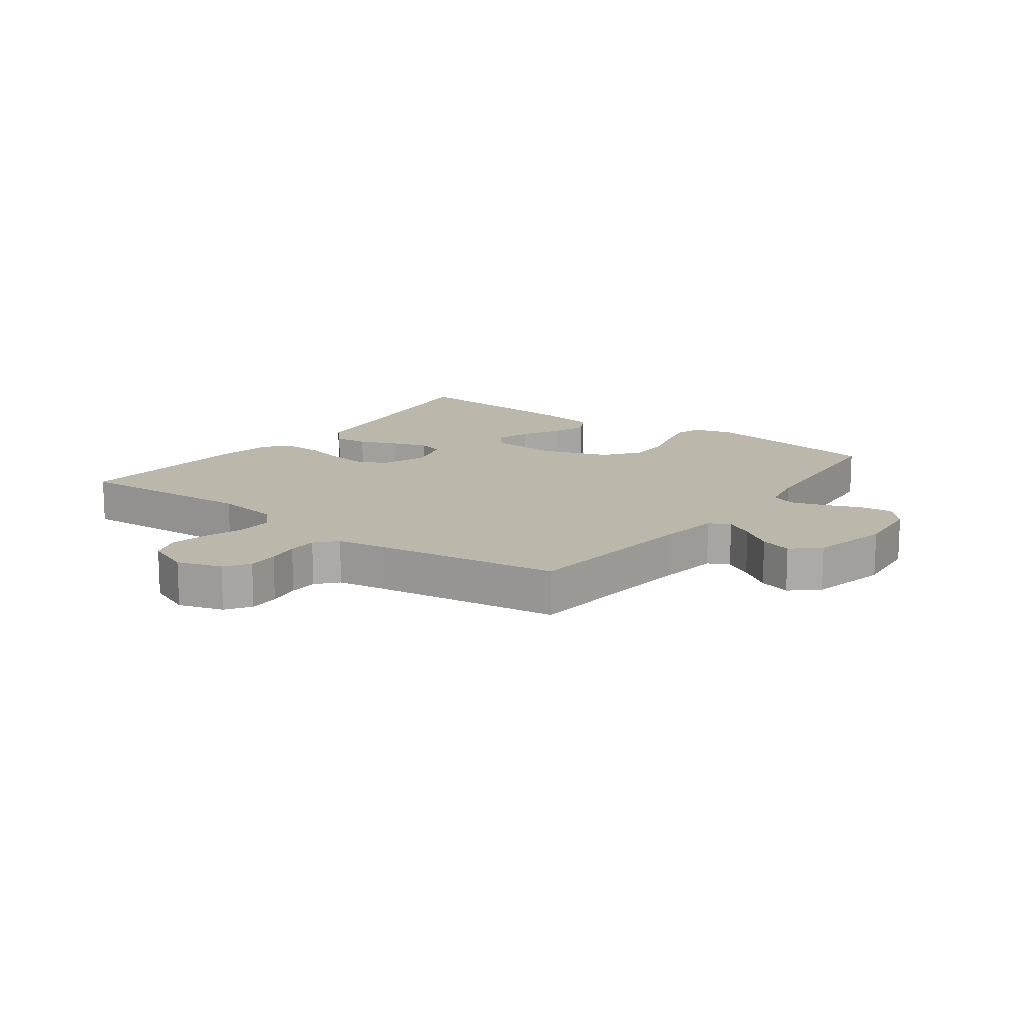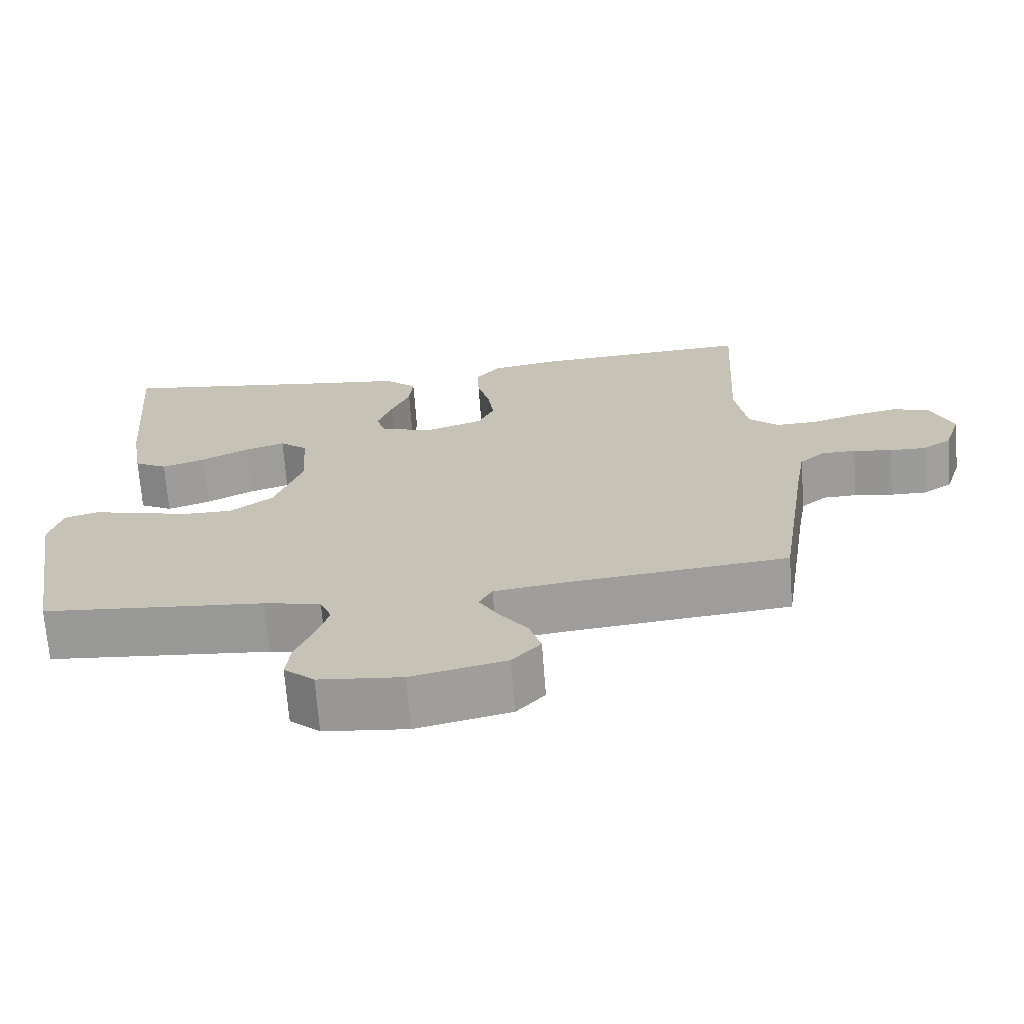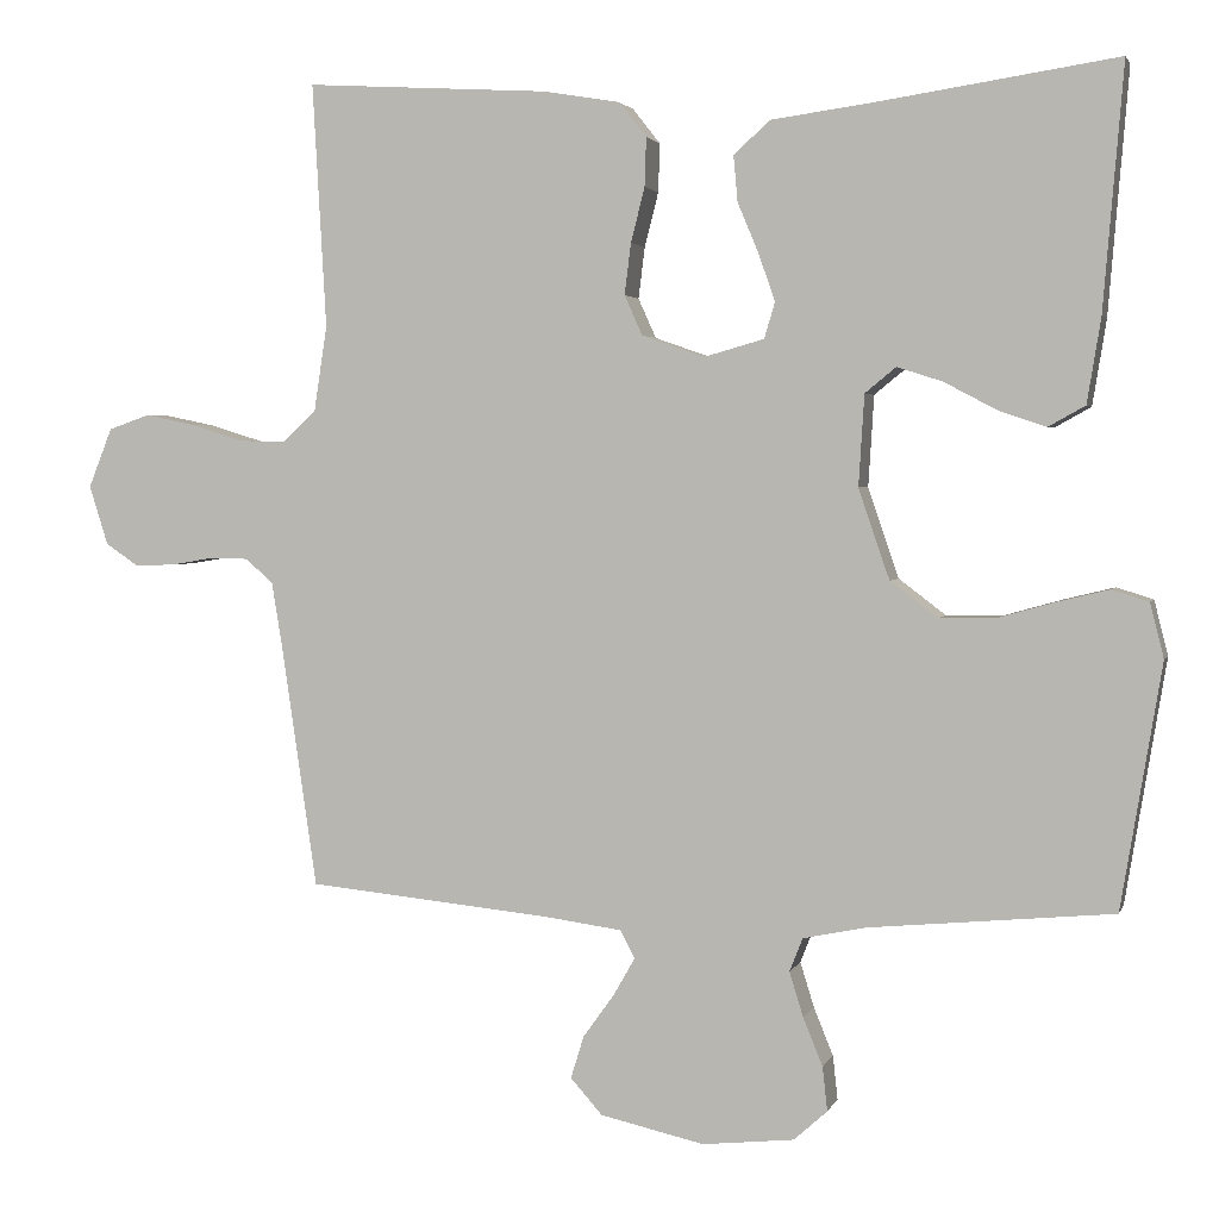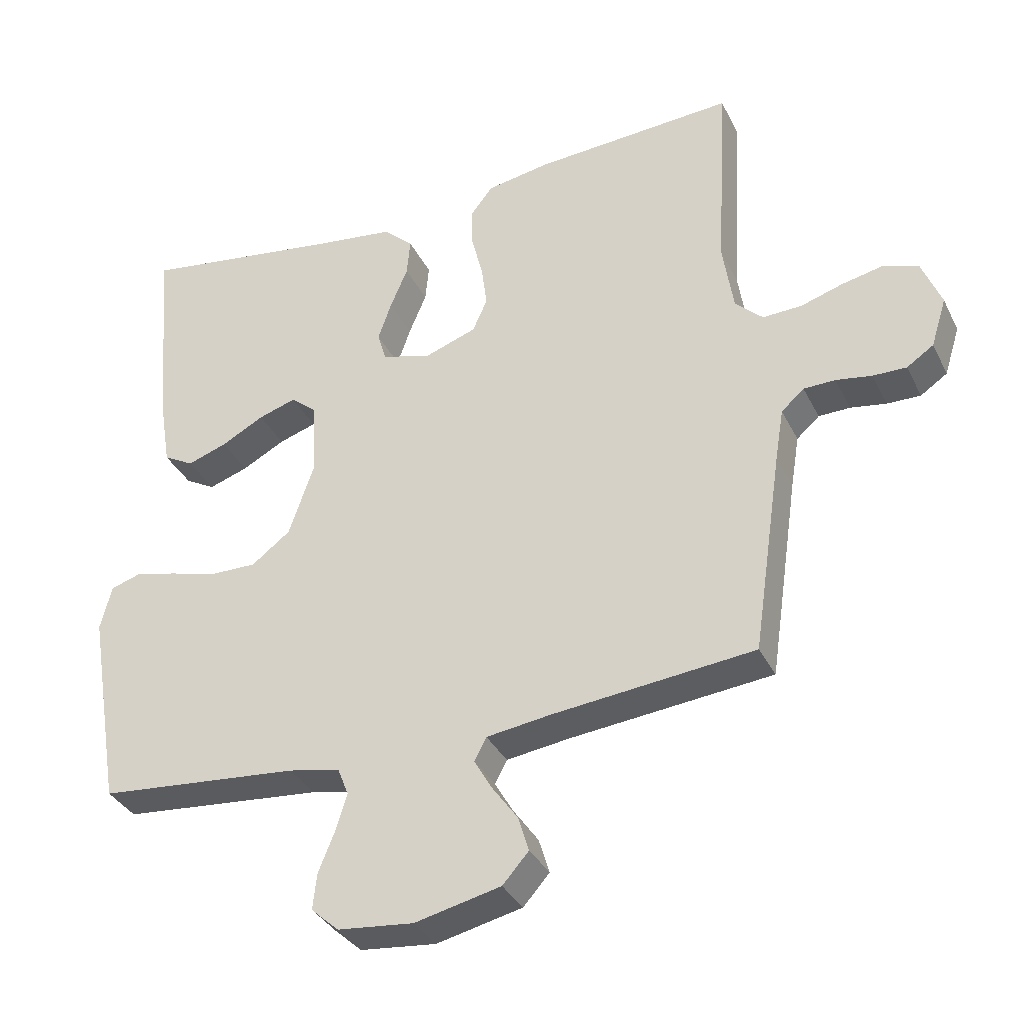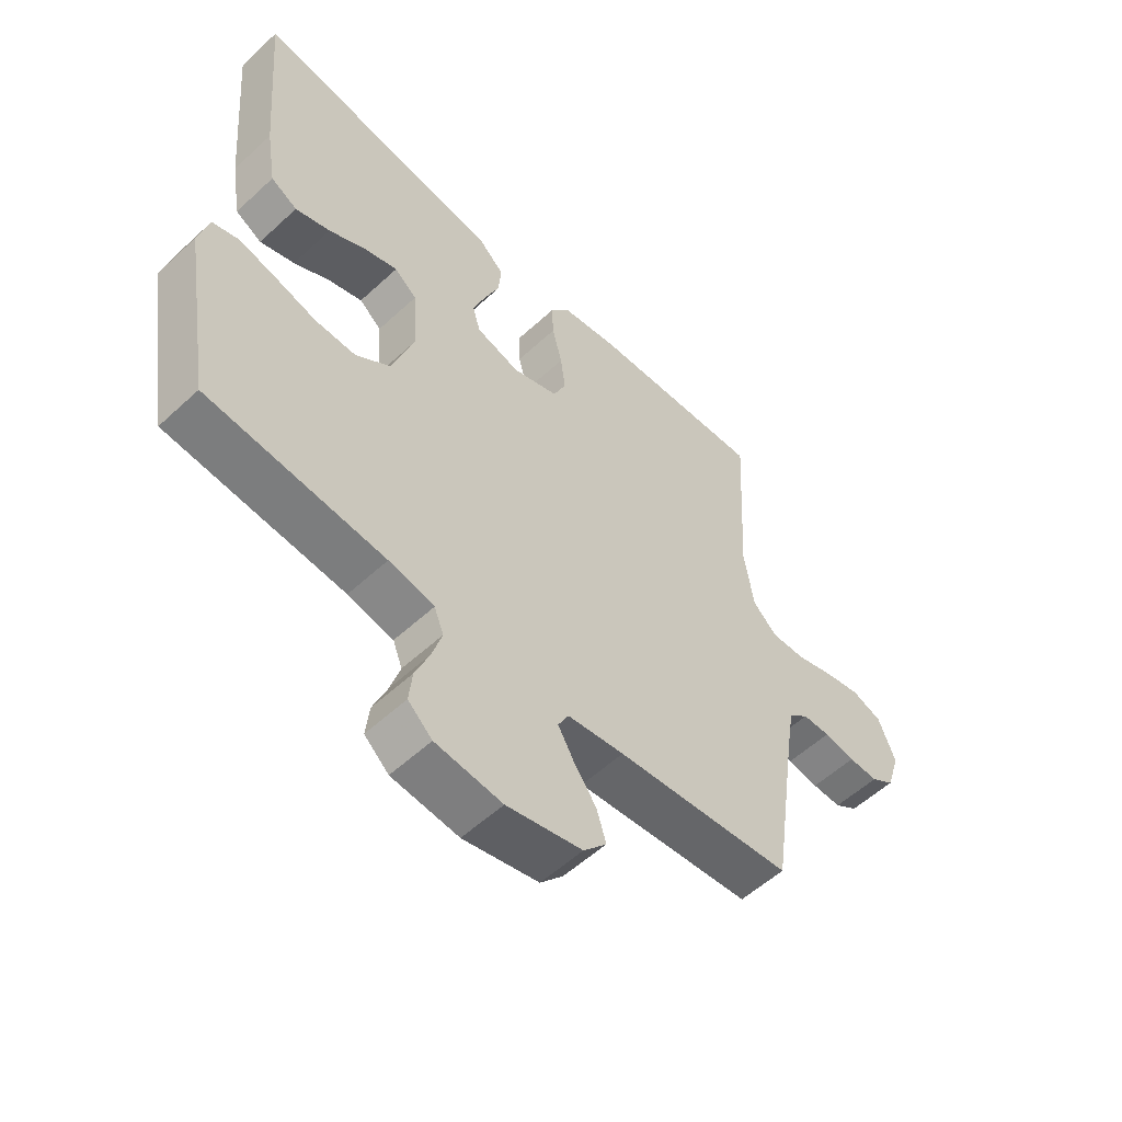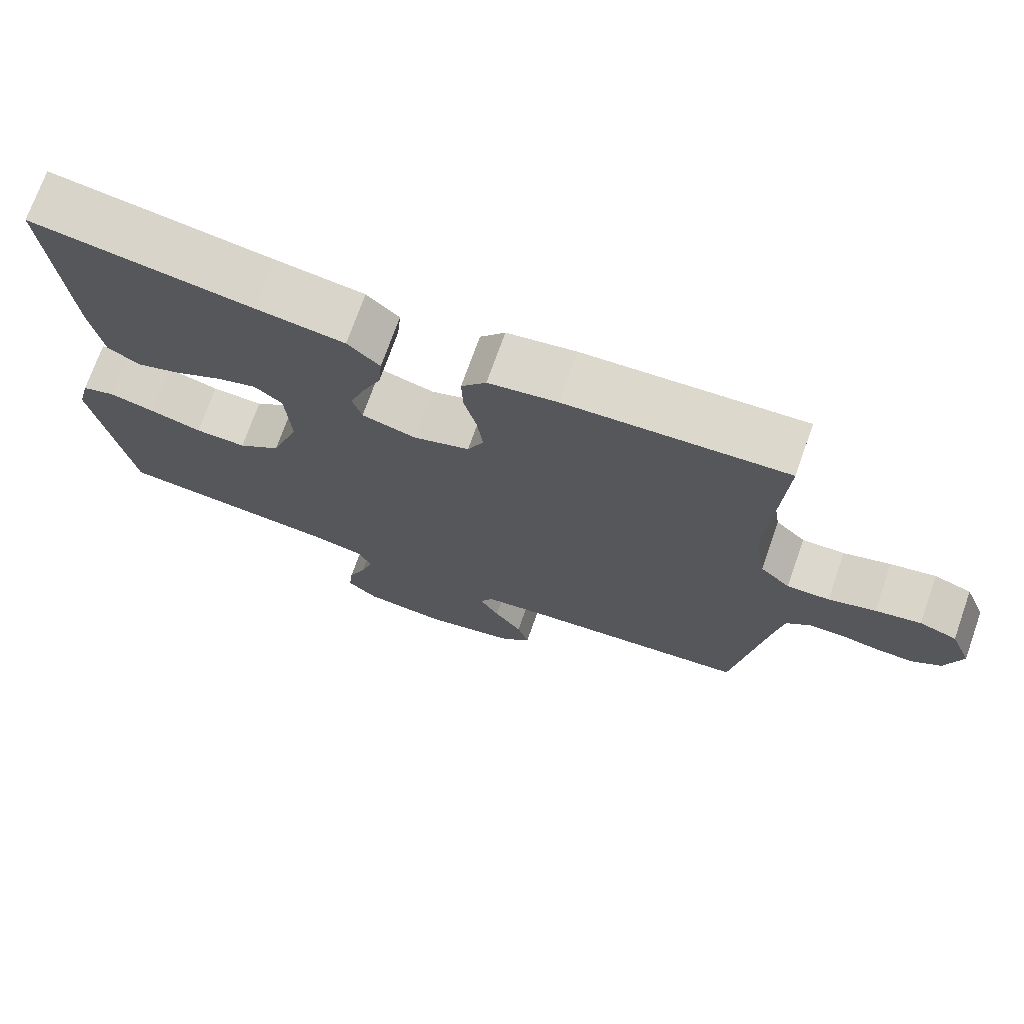
<metadata>
{"format":"obj","ext":"obj","renderer":"f3d","projection":"perspective","resolution":1024,"background":"white","views":[{"elev":14.3,"azim":126.4,"up":"+Y"},{"elev":-69.8,"azim":4.4,"up":"+Z"},{"elev":2.6,"azim":-165.4,"up":"+Z"},{"elev":-34.9,"azim":23.6,"up":"+Z"},{"elev":-55.6,"azim":-45.9,"up":"+Z"},{"elev":72.7,"azim":19.5,"up":"+Z"}]}
</metadata>
<code>
v 0.5 0.07 -0.5
v 0.2 0.07 -0.53
v 0.104 0.07 -0.543
v 0.086 0.07 -0.577
v 0.113 0.07 -0.624
v 0.151 0.07 -0.677
v 0.167 0.07 -0.729
v 0.128 0.07 -0.773
v 0 0.07 -0.802
v -0.113 0.07 -0.79
v -0.154 0.07 -0.753
v -0.148 0.07 -0.699
v -0.124 0.07 -0.64
v -0.107 0.07 -0.585
v -0.123 0.07 -0.544
v -0.2 0.07 -0.528
v -0.5 0.07 -0.5
v -0.55 0.07 -0.2
v -0.533 0.07 -0.133
v -0.488 0.07 -0.119
v -0.426 0.07 -0.134
v -0.355 0.07 -0.154
v -0.285 0.07 -0.155
v -0.227 0.07 -0.111
v -0.189 0.07 0
v -0.196 0.07 0.112
v -0.234 0.07 0.143
v -0.29 0.07 0.125
v -0.354 0.07 0.091
v -0.413 0.07 0.071
v -0.458 0.07 0.096
v -0.475 0.07 0.2
v -0.5 0.07 0.5
v -0.2 0.07 0.455
v -0.08 0.07 0.439
v -0.036 0.07 0.398
v -0.041 0.07 0.342
v -0.067 0.07 0.28
v -0.087 0.07 0.222
v -0.074 0.07 0.178
v 0 0.07 0.157
v 0.077 0.07 0.184
v 0.099 0.07 0.233
v 0.091 0.07 0.296
v 0.074 0.07 0.363
v 0.072 0.07 0.423
v 0.106 0.07 0.466
v 0.2 0.07 0.482
v 0.5 0.07 0.5
v 0.483 0.07 0.2
v 0.499 0.07 0.095
v 0.54 0.07 0.056
v 0.598 0.07 0.058
v 0.662 0.07 0.078
v 0.724 0.07 0.091
v 0.775 0.07 0.073
v 0.804 0.07 0
v 0.781 0.07 -0.073
v 0.741 0.07 -0.1
v 0.691 0.07 -0.099
v 0.638 0.07 -0.09
v 0.591 0.07 -0.091
v 0.557 0.07 -0.121
v 0.544 0.07 -0.2
v 0.5 0 -0.5
v 0.2 0 -0.53
v 0.104 0 -0.543
v 0.086 0 -0.577
v 0.113 0 -0.624
v 0.151 0 -0.677
v 0.167 0 -0.729
v 0.128 0 -0.773
v 0 0 -0.802
v -0.113 0 -0.79
v -0.154 0 -0.753
v -0.148 0 -0.699
v -0.124 0 -0.64
v -0.107 0 -0.585
v -0.123 0 -0.544
v -0.2 0 -0.528
v -0.5 0 -0.5
v -0.55 0 -0.2
v -0.533 0 -0.133
v -0.488 0 -0.119
v -0.426 0 -0.134
v -0.355 0 -0.154
v -0.285 0 -0.155
v -0.227 0 -0.111
v -0.189 0 0
v -0.196 0 0.112
v -0.234 0 0.143
v -0.29 0 0.125
v -0.354 0 0.091
v -0.413 0 0.071
v -0.458 0 0.096
v -0.475 0 0.2
v -0.5 0 0.5
v -0.2 0 0.455
v -0.08 0 0.439
v -0.036 0 0.398
v -0.041 0 0.342
v -0.067 0 0.28
v -0.087 0 0.222
v -0.074 0 0.178
v 0 0 0.157
v 0.077 0 0.184
v 0.099 0 0.233
v 0.091 0 0.296
v 0.074 0 0.363
v 0.072 0 0.423
v 0.106 0 0.466
v 0.2 0 0.482
v 0.5 0 0.5
v 0.483 0 0.2
v 0.499 0 0.095
v 0.54 0 0.056
v 0.598 0 0.058
v 0.662 0 0.078
v 0.724 0 0.091
v 0.775 0 0.073
v 0.804 0 0
v 0.781 0 -0.073
v 0.741 0 -0.1
v 0.691 0 -0.099
v 0.638 0 -0.09
v 0.591 0 -0.091
v 0.557 0 -0.121
v 0.544 0 -0.2
f 59 60 61
f 58 59 61
f 57 58 61
f 56 57 61
f 55 56 61
f 54 55 61
f 53 54 61
f 52 53 61 62
f 51 52 62 63
f 48 49 50
f 47 48 50
f 46 47 50
f 45 46 50
f 44 45 50
f 43 44 50 51
f 51 63 64
f 43 51 64
f 42 43 64
f 36 37 38
f 35 36 38
f 34 35 38
f 33 34 38
f 32 33 38
f 31 32 38
f 30 31 38
f 29 30 38
f 28 29 38
f 27 28 38 39
f 26 27 39 40
f 20 21 22
f 19 20 22
f 18 19 22
f 17 18 22
f 16 17 22
f 15 16 22 23
f 11 12 13
f 10 11 13
f 9 10 13
f 8 9 13
f 7 8 13
f 6 7 13
f 5 6 13
f 4 5 13 14
f 3 4 14 15
f 64 1 2
f 42 64 2
f 41 42 2
f 2 3 15
f 41 2 15
f 40 41 15
f 26 40 15
f 25 26 15
f 15 23 24
f 15 24 25
f 125 124 123
f 125 123 122
f 125 122 121
f 125 121 120
f 125 120 119
f 125 119 118
f 125 118 117
f 126 125 117 116
f 127 126 116 115
f 114 113 112
f 114 112 111
f 114 111 110
f 114 110 109
f 114 109 108
f 115 114 108 107
f 128 127 115
f 128 115 107
f 128 107 106
f 102 101 100
f 102 100 99
f 102 99 98
f 102 98 97
f 102 97 96
f 102 96 95
f 102 95 94
f 102 94 93
f 102 93 92
f 103 102 92 91
f 104 103 91 90
f 86 85 84
f 86 84 83
f 86 83 82
f 86 82 81
f 86 81 80
f 87 86 80 79
f 77 76 75
f 77 75 74
f 77 74 73
f 77 73 72
f 77 72 71
f 77 71 70
f 77 70 69
f 78 77 69 68
f 79 78 68 67
f 66 65 128
f 66 128 106
f 66 106 105
f 79 67 66
f 79 66 105
f 79 105 104
f 79 104 90
f 79 90 89
f 88 87 79
f 89 88 79
f 1 65 66 2
f 2 66 67 3
f 3 67 68 4
f 4 68 69 5
f 5 69 70 6
f 6 70 71 7
f 7 71 72 8
f 8 72 73 9
f 9 73 74 10
f 10 74 75 11
f 11 75 76 12
f 12 76 77 13
f 13 77 78 14
f 14 78 79 15
f 15 79 80 16
f 16 80 81 17
f 17 81 82 18
f 18 82 83 19
f 19 83 84 20
f 20 84 85 21
f 21 85 86 22
f 22 86 87 23
f 23 87 88 24
f 24 88 89 25
f 25 89 90 26
f 26 90 91 27
f 27 91 92 28
f 28 92 93 29
f 29 93 94 30
f 30 94 95 31
f 31 95 96 32
f 32 96 97 33
f 33 97 98 34
f 34 98 99 35
f 35 99 100 36
f 36 100 101 37
f 37 101 102 38
f 38 102 103 39
f 39 103 104 40
f 40 104 105 41
f 41 105 106 42
f 42 106 107 43
f 43 107 108 44
f 44 108 109 45
f 45 109 110 46
f 46 110 111 47
f 47 111 112 48
f 48 112 113 49
f 49 113 114 50
f 50 114 115 51
f 51 115 116 52
f 52 116 117 53
f 53 117 118 54
f 54 118 119 55
f 55 119 120 56
f 56 120 121 57
f 57 121 122 58
f 58 122 123 59
f 59 123 124 60
f 60 124 125 61
f 61 125 126 62
f 62 126 127 63
f 63 127 128 64
f 64 128 65 1

</code>
